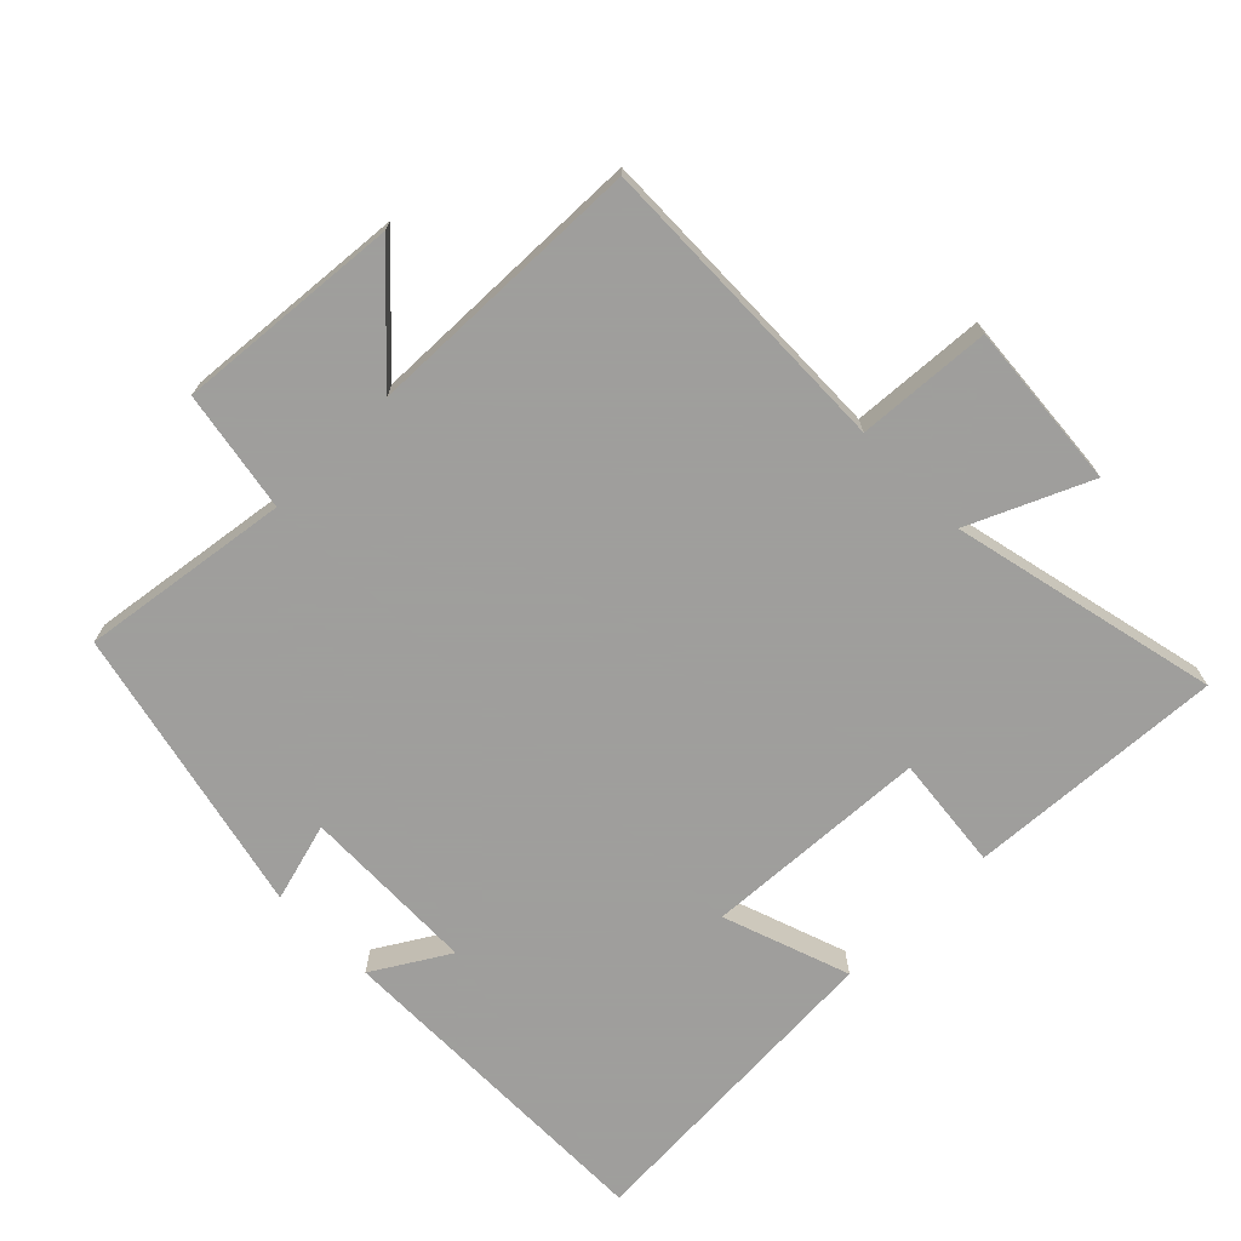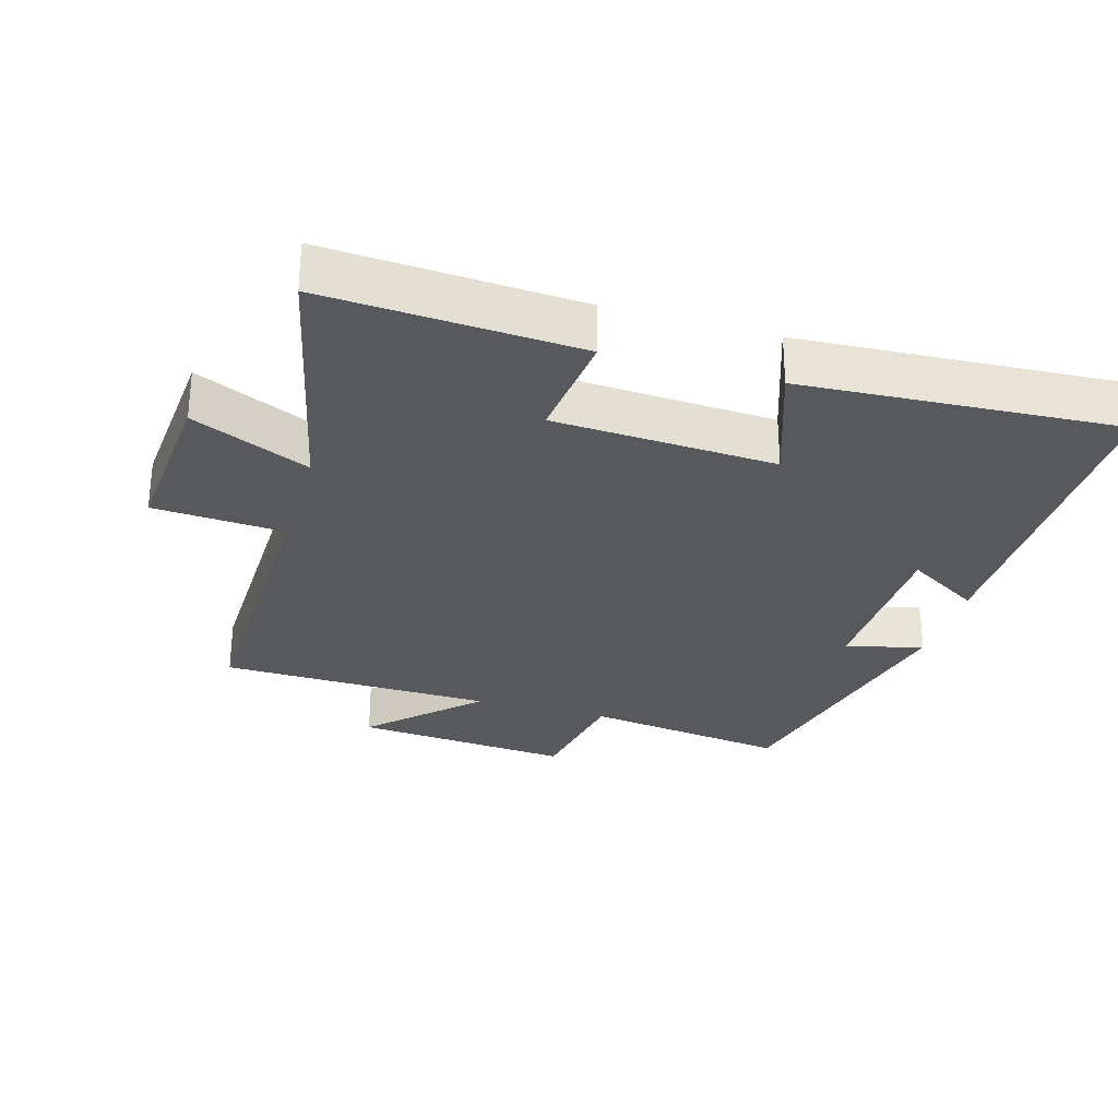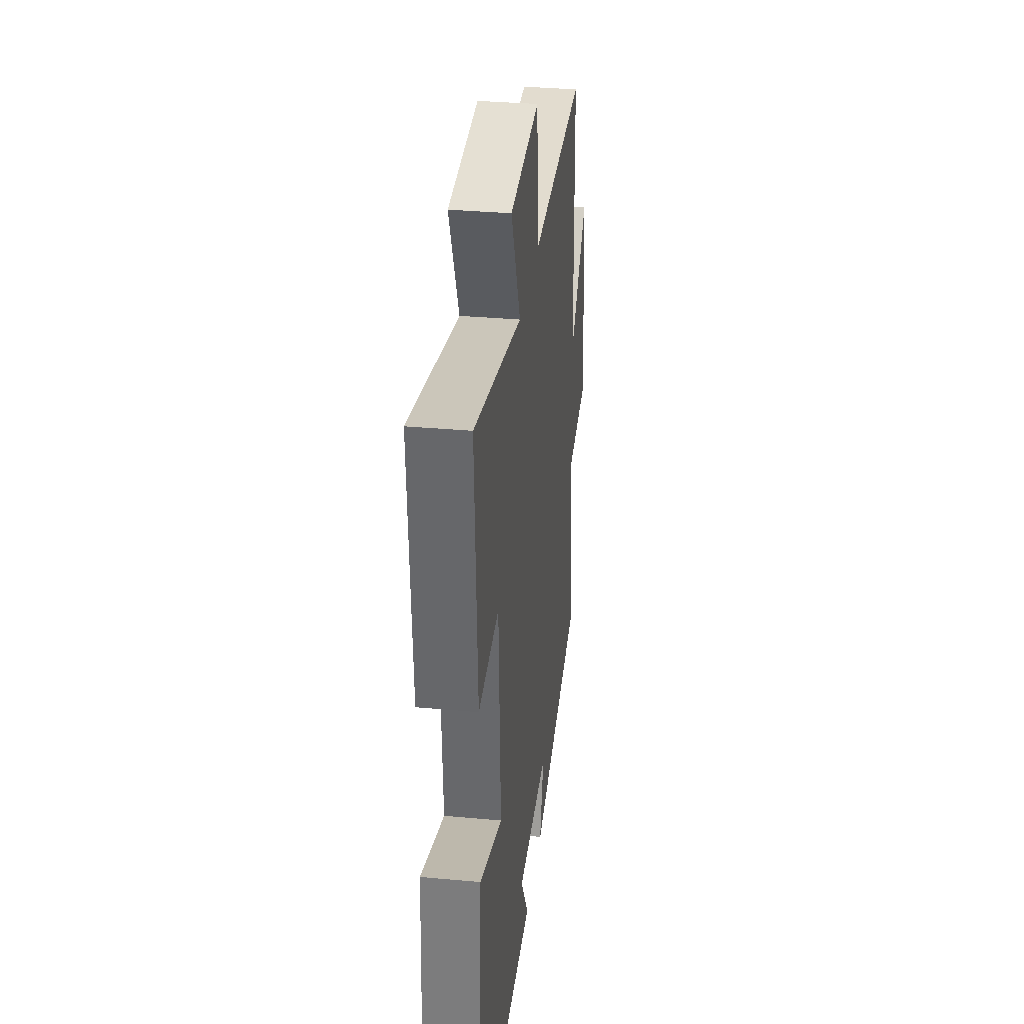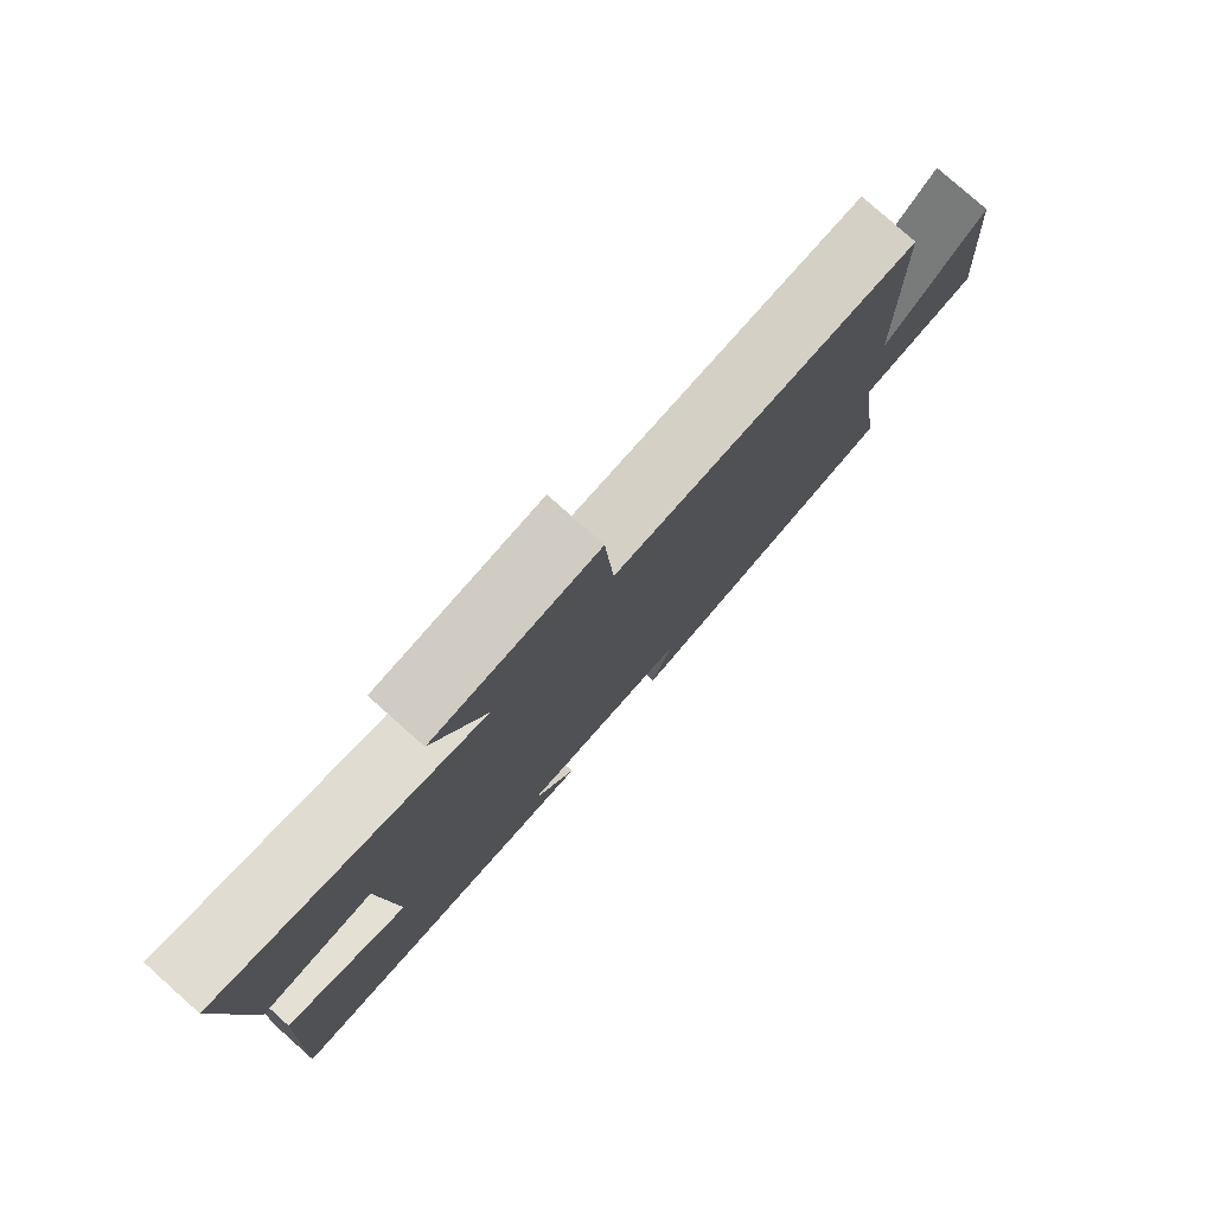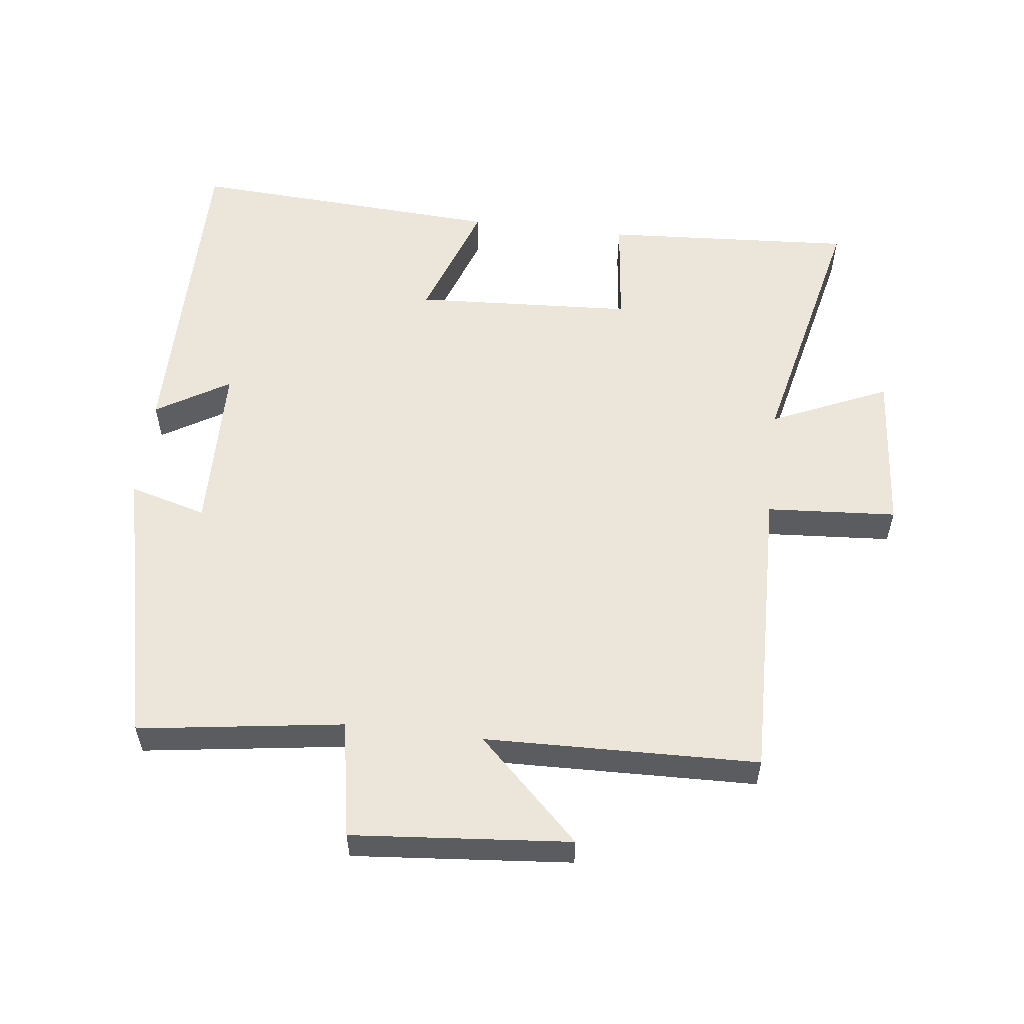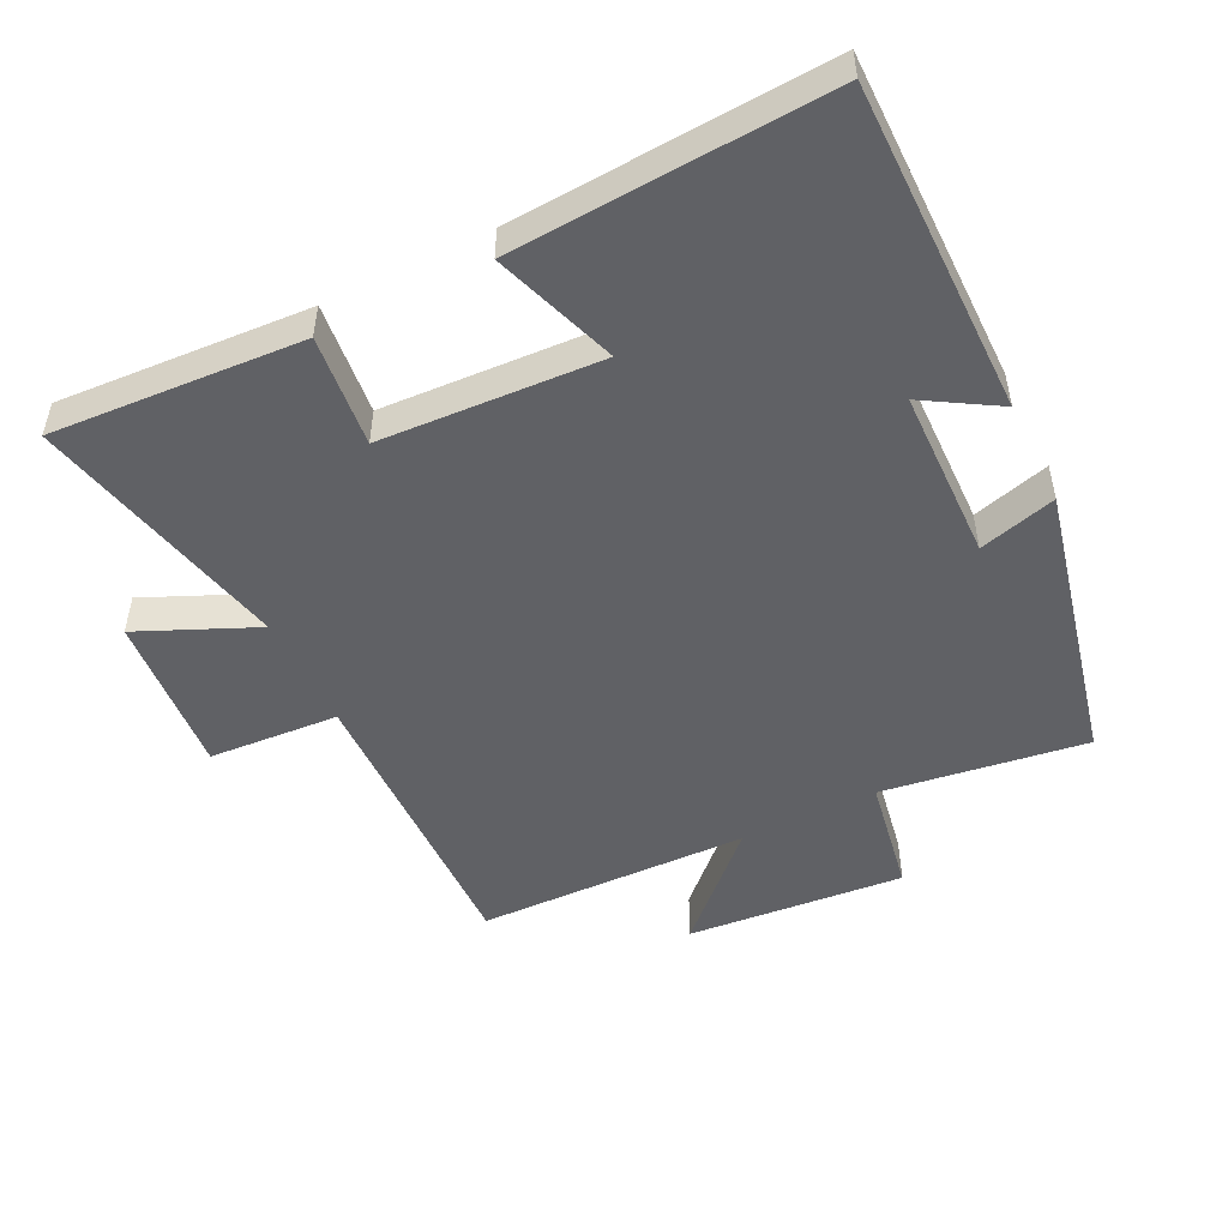
<metadata>
{"format":"obj","ext":"obj","renderer":"f3d","projection":"perspective","resolution":1024,"background":"white","views":[{"elev":-71.1,"azim":-45.3,"up":"+Y"},{"elev":-29.1,"azim":73.8,"up":"+Y"},{"elev":33.5,"azim":97.1,"up":"+Z"},{"elev":79.4,"azim":131.7,"up":"+Z"},{"elev":55.9,"azim":-83.2,"up":"+Y"},{"elev":-49.9,"azim":116.3,"up":"+Y"}]}
</metadata>
<code>
v -0.543 0.07 -0.404
v -0.5 0.07 -0.1
v -0.675 0.07 -0.069
v -0.647 0.07 0.255
v -0.5 0.07 0.104
v -0.49 0.07 0.51
v -0.044 0.07 0.5
v -0.031 0.07 0.694
v 0.211 0.07 0.674
v 0.134 0.07 0.5
v 0.523 0.07 0.588
v 0.5 0.07 0.214
v 0.334 0.07 0.232
v 0.316 0.07 -0.096
v 0.5 0.07 -0.032
v 0.528 0.07 -0.502
v 0.034 0.07 -0.5
v 0.1 0.07 -0.391
v -0.156 0.07 -0.385
v -0.124 0.07 -0.5
v -0.543 0 -0.404
v -0.5 0 -0.1
v -0.675 0 -0.069
v -0.647 0 0.255
v -0.5 0 0.104
v -0.49 0 0.51
v -0.044 0 0.5
v -0.031 0 0.694
v 0.211 0 0.674
v 0.134 0 0.5
v 0.523 0 0.588
v 0.5 0 0.214
v 0.334 0 0.232
v 0.316 0 -0.096
v 0.5 0 -0.032
v 0.528 0 -0.502
v 0.034 0 -0.5
v 0.1 0 -0.391
v -0.156 0 -0.385
v -0.124 0 -0.5
f 19 20 1 2
f 18 19 2
f 16 17 18
f 15 16 18
f 14 15 18
f 13 14 18 2
f 10 11 12 13
f 10 13 2 3
f 7 8 9 10
f 7 10 3
f 5 6 7
f 5 7 3
f 3 4 5
f 22 21 40 39
f 22 39 38
f 38 37 36
f 38 36 35
f 38 35 34
f 22 38 34 33
f 33 32 31 30
f 23 22 33 30
f 30 29 28 27
f 23 30 27
f 27 26 25
f 23 27 25
f 25 24 23
f 1 21 22 2
f 2 22 23 3
f 3 23 24 4
f 4 24 25 5
f 5 25 26 6
f 6 26 27 7
f 7 27 28 8
f 8 28 29 9
f 9 29 30 10
f 10 30 31 11
f 11 31 32 12
f 12 32 33 13
f 13 33 34 14
f 14 34 35 15
f 15 35 36 16
f 16 36 37 17
f 17 37 38 18
f 18 38 39 19
f 19 39 40 20
f 20 40 21 1

</code>
